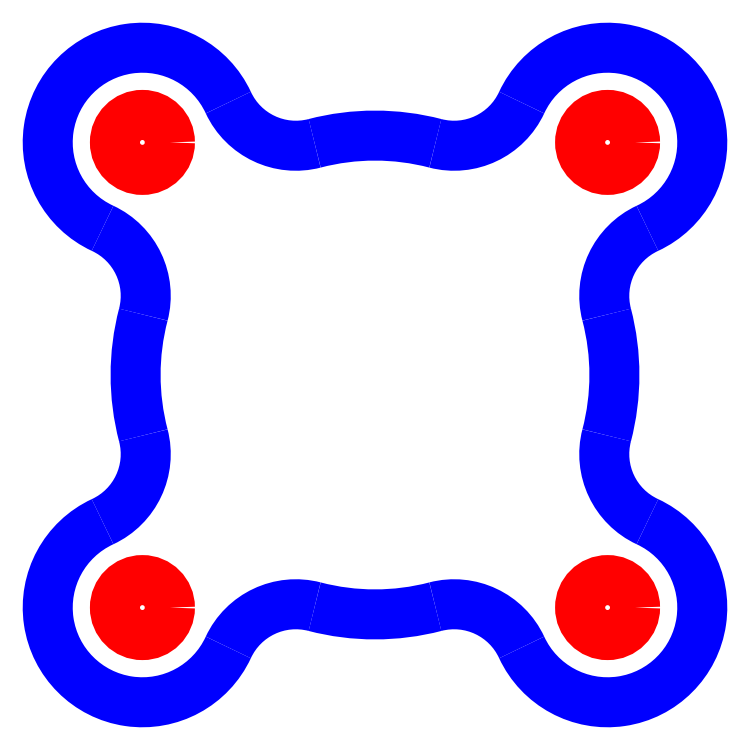
<metadata>
{"format":"dxf","ext":"dxf","renderer":"ezdxf+matplotlib","layout":"modelspace","background":"white","min_lineweight":24,"dpi":150}
</metadata>
<code>
0
SECTION
2
ENTITIES
0
CIRCLE
8
CUTOUTS
10
-24.75
20
24.75
30
-4.441e-15
40
2.925
210
0
220
0
230
1
0
CIRCLE
8
CUTOUTS
10
24.75
20
24.75
30
-4.441e-15
40
2.925
210
0
220
0
230
1
0
CIRCLE
8
CUTOUTS
10
24.75
20
-24.75
30
4.441e-15
40
2.925
210
0
220
0
230
1
0
CIRCLE
8
CUTOUTS
10
-24.75
20
-24.75
30
4.441e-15
40
2.925
210
0
220
0
230
1
0
ARC
8
PERIMETER
10
-24.75
20
24.75
30
0
40
10.07
210
0
220
-0
230
1
50
24.88
51
245.1
0
ARC
8
PERIMETER
10
-32.32
20
8.419
30
0
40
7.925
210
-0
220
0
230
1
50
-14.6
51
65.12
0
ARC
8
PERIMETER
10
-1.199e-13
20
3.802e-15
30
0
40
25.47
210
0
220
0
230
1
50
165.4
51
194.6
0
ARC
8
PERIMETER
10
-32.32
20
-8.419
30
0
40
7.925
210
-0
220
0
230
1
50
-65.12
51
14.6
0
ARC
8
PERIMETER
10
-24.75
20
-24.75
30
0
40
10.07
210
0
220
0
230
1
50
114.9
51
335.1
0
ARC
8
PERIMETER
10
-8.419
20
-32.32
30
0
40
7.925
210
0
220
-0
230
1
50
75.4
51
155.1
0
ARC
8
PERIMETER
10
-1.199e-13
20
3.802e-15
30
0
40
25.48
210
0
220
0
230
1
50
255.4
51
284.6
0
ARC
8
PERIMETER
10
8.419
20
-32.32
30
0
40
7.925
210
0
220
-0
230
1
50
24.88
51
104.6
0
ARC
8
PERIMETER
10
24.75
20
-24.75
30
0
40
10.08
210
0
220
0
230
1
50
-155.1
51
65.12
0
ARC
8
PERIMETER
10
32.32
20
-8.419
30
0
40
7.925
210
0
220
0
230
1
50
165.4
51
245.1
0
ARC
8
PERIMETER
10
-1.199e-13
20
3.802e-15
30
0
40
25.48
210
-0
220
0
230
1
50
-14.6
51
14.6
0
ARC
8
PERIMETER
10
32.32
20
8.419
30
0
40
7.925
210
0
220
0
230
1
50
114.9
51
194.6
0
ARC
8
PERIMETER
10
24.75
20
24.75
30
0
40
10.07
210
-0
220
0
230
1
50
-65.12
51
155.1
0
ARC
8
PERIMETER
10
8.419
20
32.32
30
0
40
7.925
210
0
220
0
230
1
50
255.4
51
335.1
0
ARC
8
PERIMETER
10
-1.199e-13
20
3.802e-15
30
0
40
25.48
210
0
220
-0
230
1
50
75.4
51
104.6
0
ARC
8
PERIMETER
10
-8.419
20
32.32
30
0
40
7.925
210
0
220
0
230
1
50
204.9
51
284.6
0
ENDSEC
0
EOF

</code>
